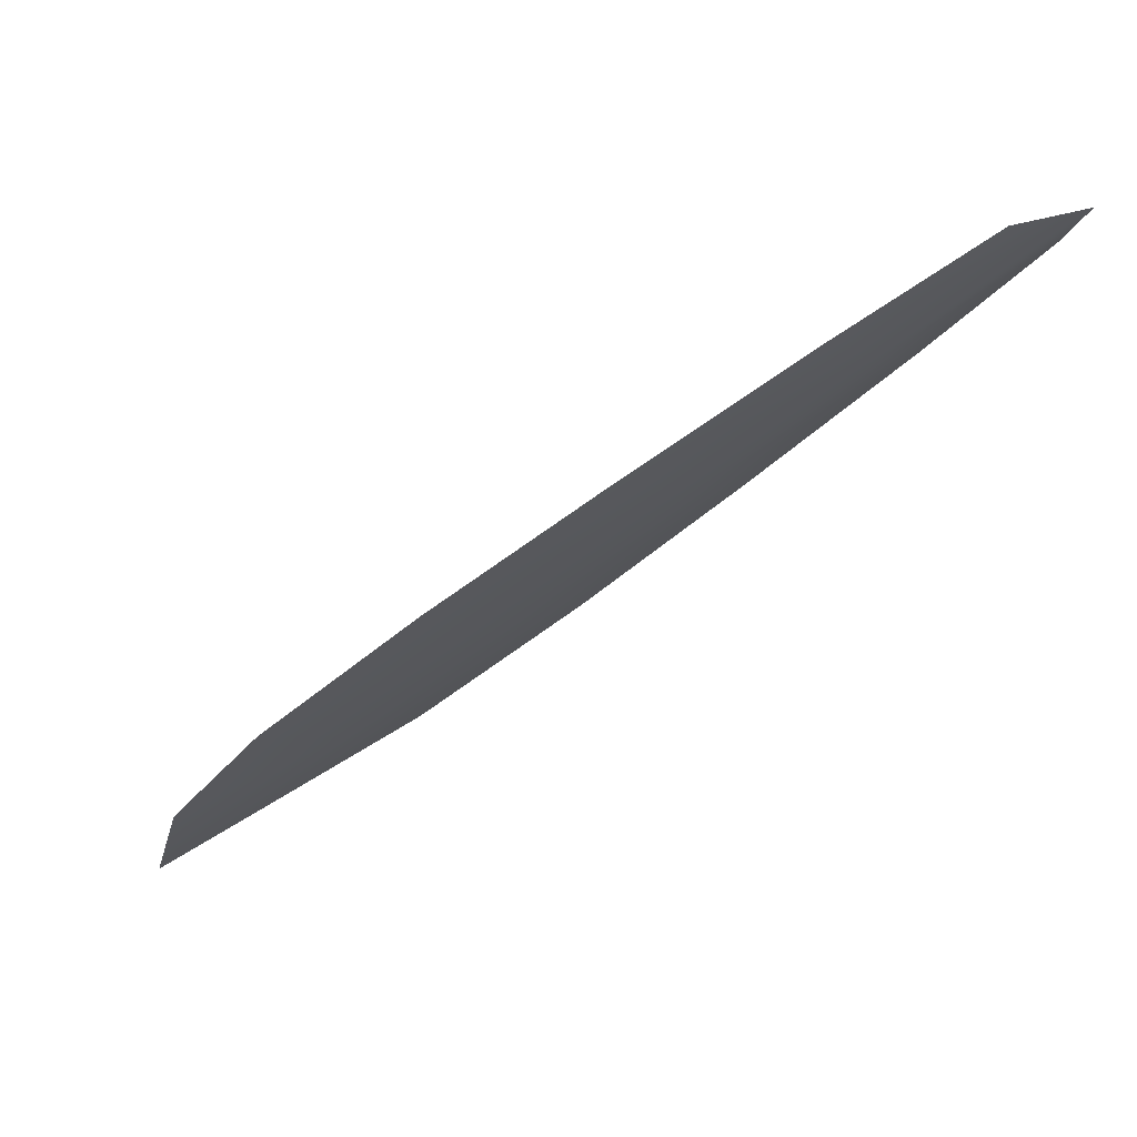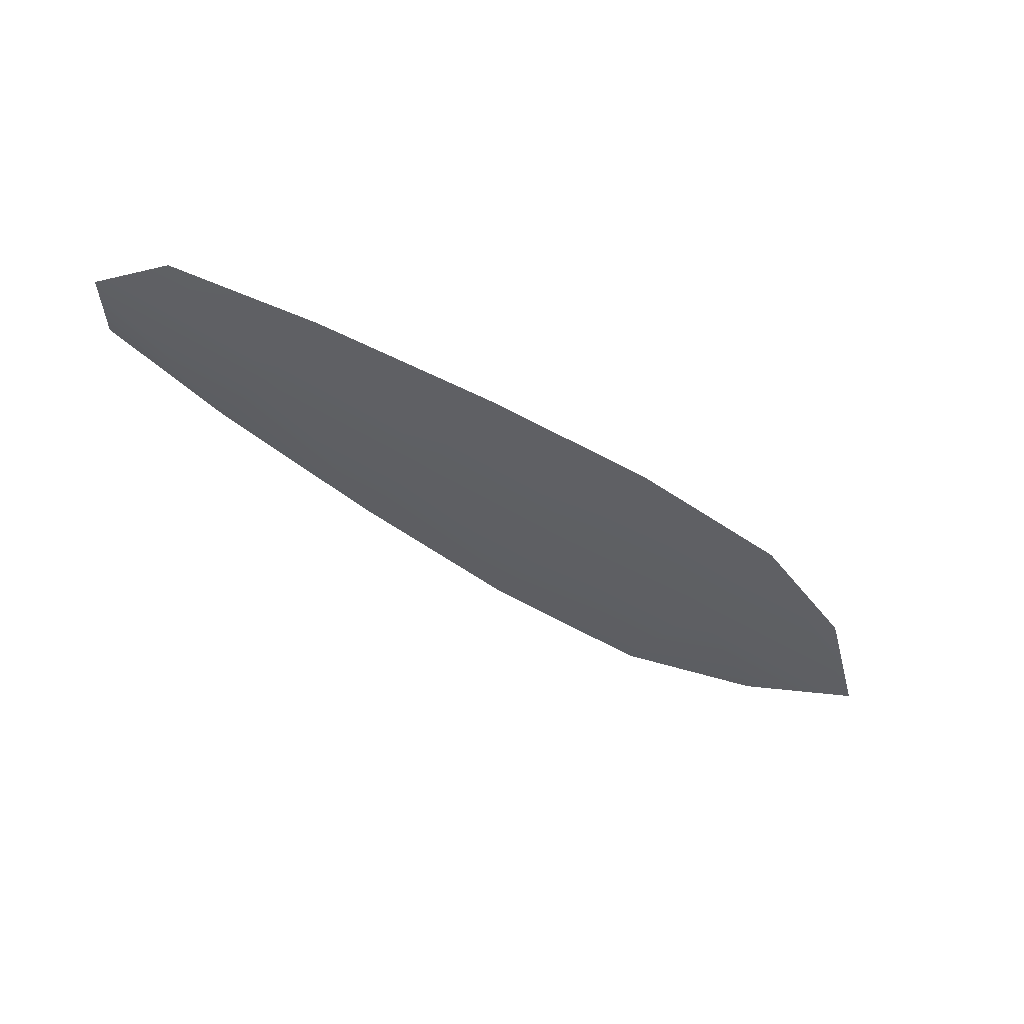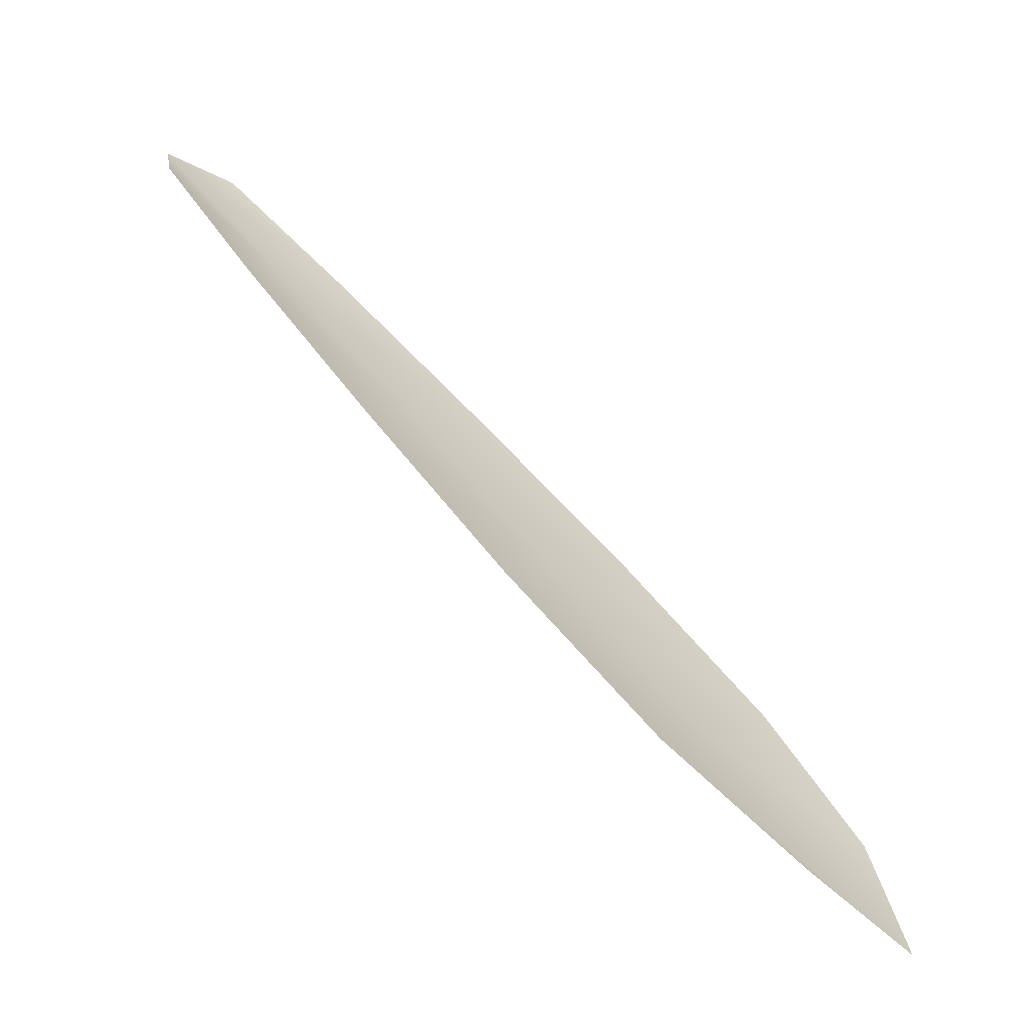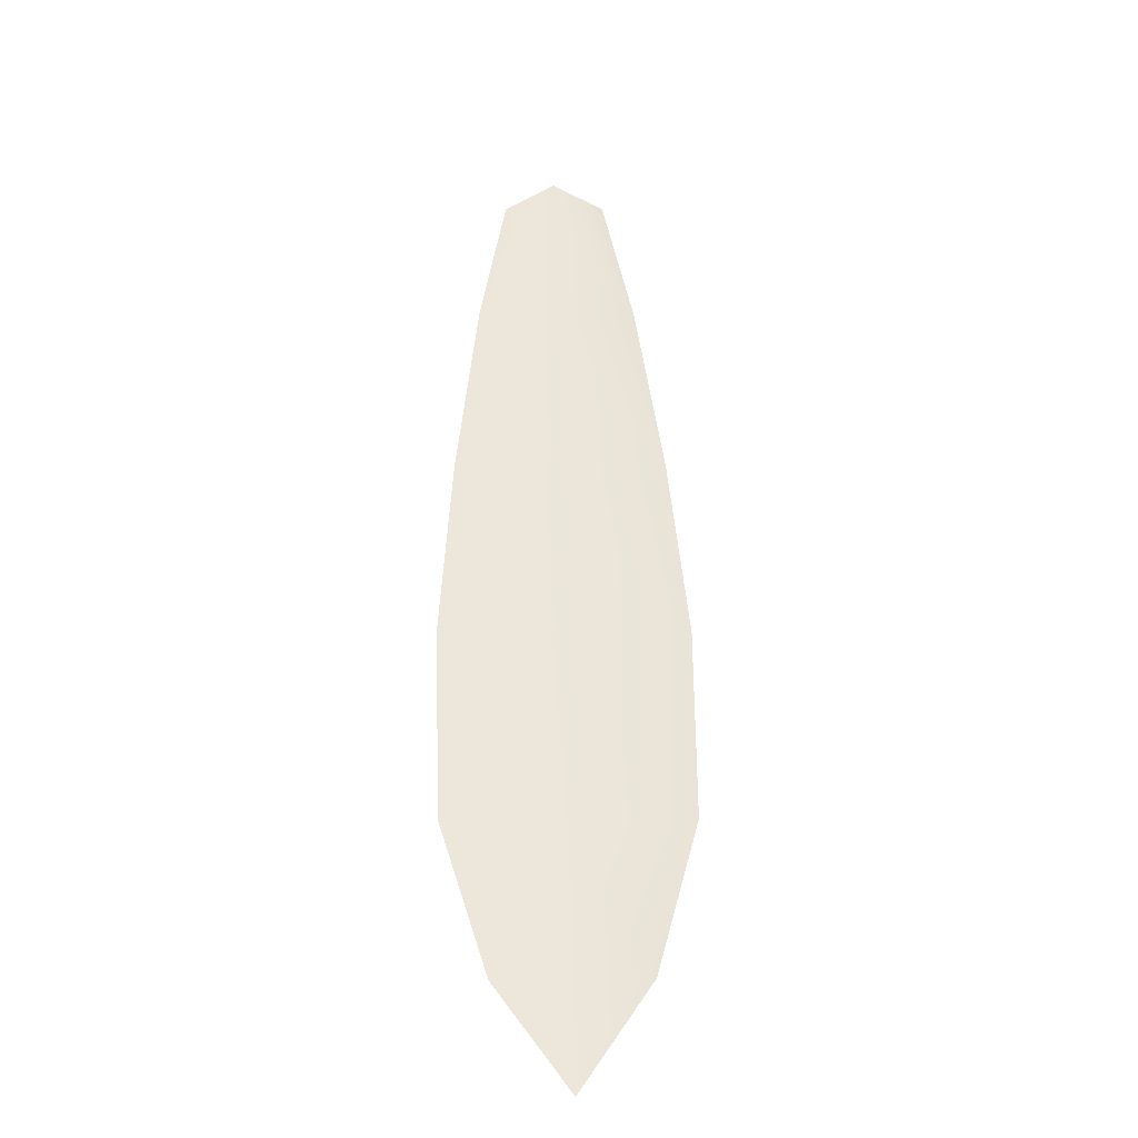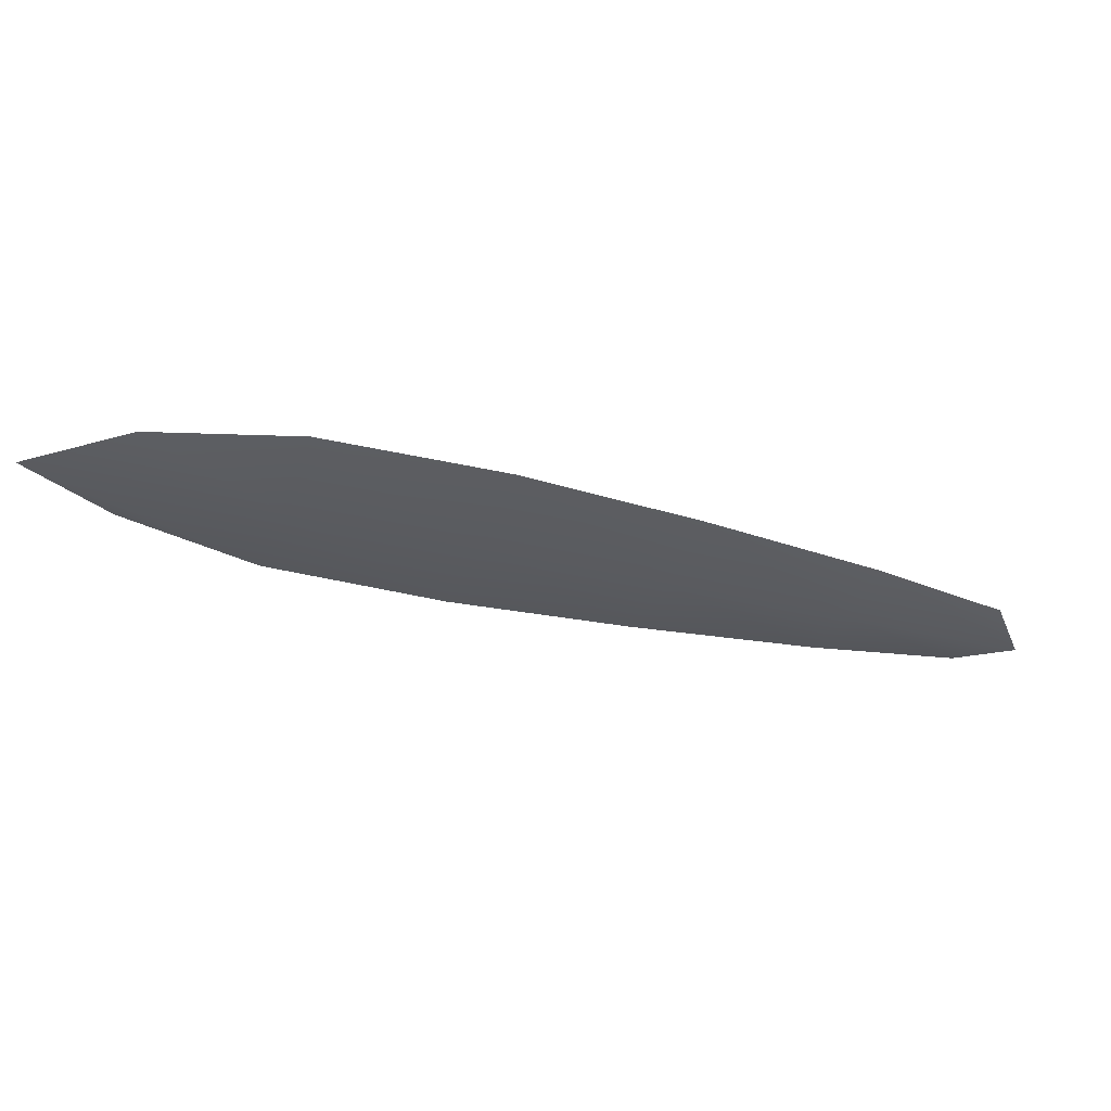
<metadata>
{"format":"obj","ext":"obj","renderer":"f3d","projection":"perspective","resolution":1024,"background":"white","views":[{"elev":72.4,"azim":153.9,"up":"+Y"},{"elev":-41.4,"azim":-76.3,"up":"+Z"},{"elev":-65.2,"azim":-37.3,"up":"+Y"},{"elev":56.3,"azim":52.3,"up":"+Z"},{"elev":-33.6,"azim":125.0,"up":"+Z"}]}
</metadata>
<code>
o feather_flight_secondary_040
v 0.3022 0.2407 0.09019
v 0.2982 0.2353 0.09031
v 0.3493 0.2075 0.09036
v 0.3438 0.2001 0.09052
v 0.2978 0.2398 0.08961
v 0.3517 0.2 0.08983
v 0.3112 0.2364 0.09019
v 0.3223 0.2301 0.09021
v 0.3331 0.2234 0.09023
v 0.3432 0.2156 0.09028
v 0.3342 0.2036 0.09054
v 0.3238 0.2109 0.0905
v 0.3142 0.2192 0.09044
v 0.3049 0.228 0.09037
v 0.308 0.2322 0.08965
v 0.3183 0.2247 0.08969
v 0.3285 0.2171 0.08973
v 0.3387 0.2096 0.08977
f 18 10 3 6
f 11 18 6 4
f 5 1 7 15
f 15 7 8 16
f 16 8 9 17
f 17 9 10 18
f 2 5 15 14
f 14 15 16 13
f 13 16 17 12
f 12 17 18 11

</code>
